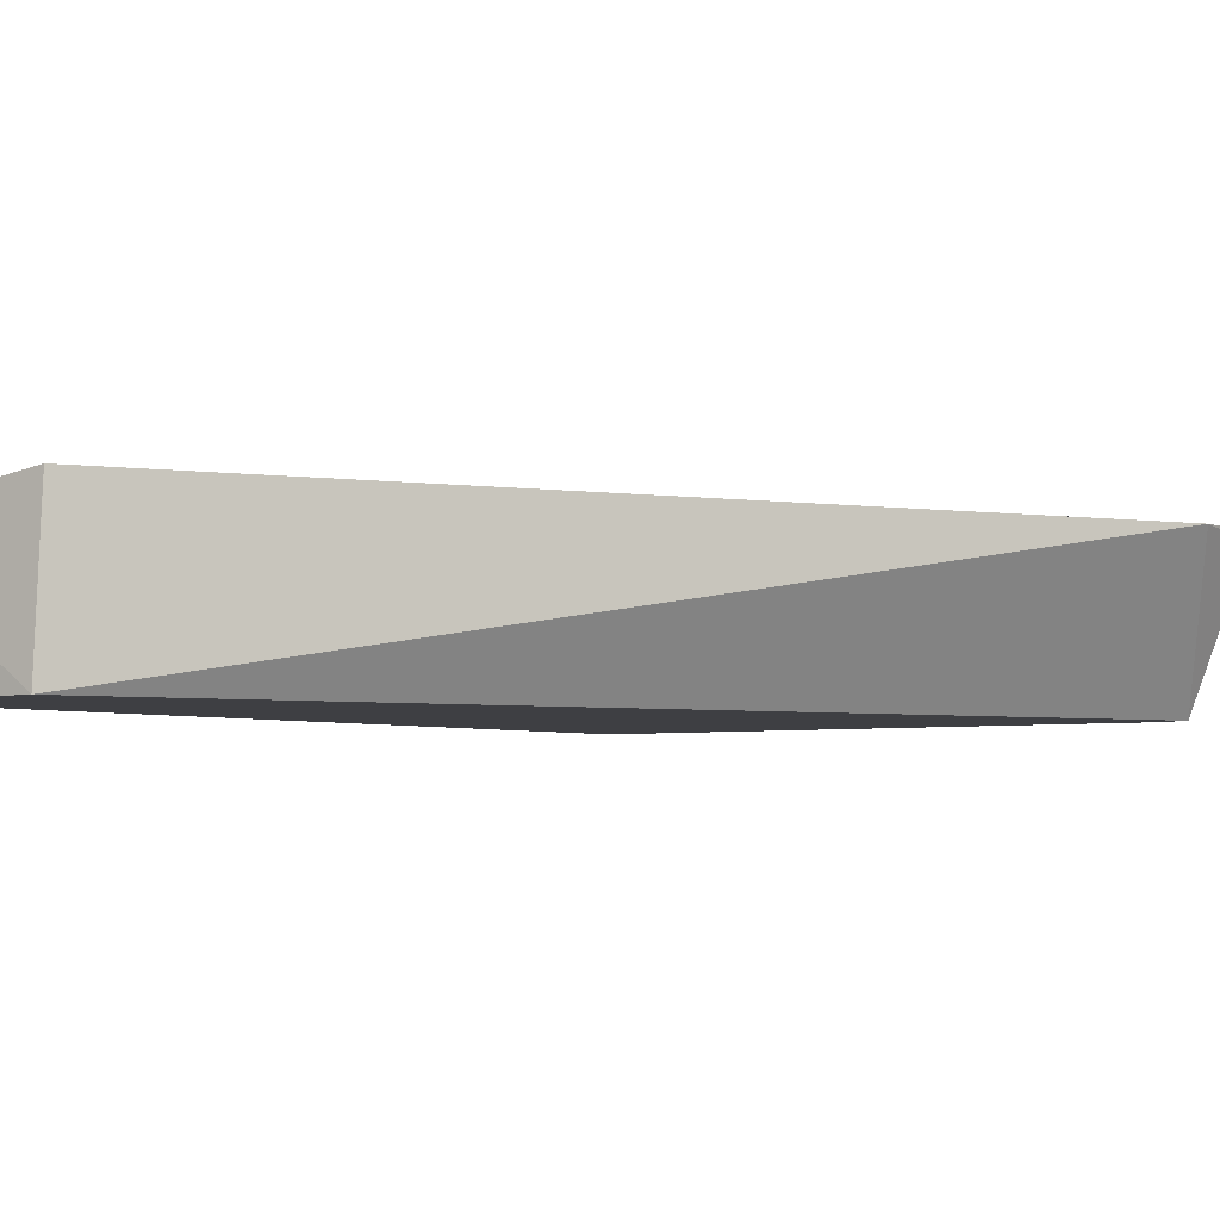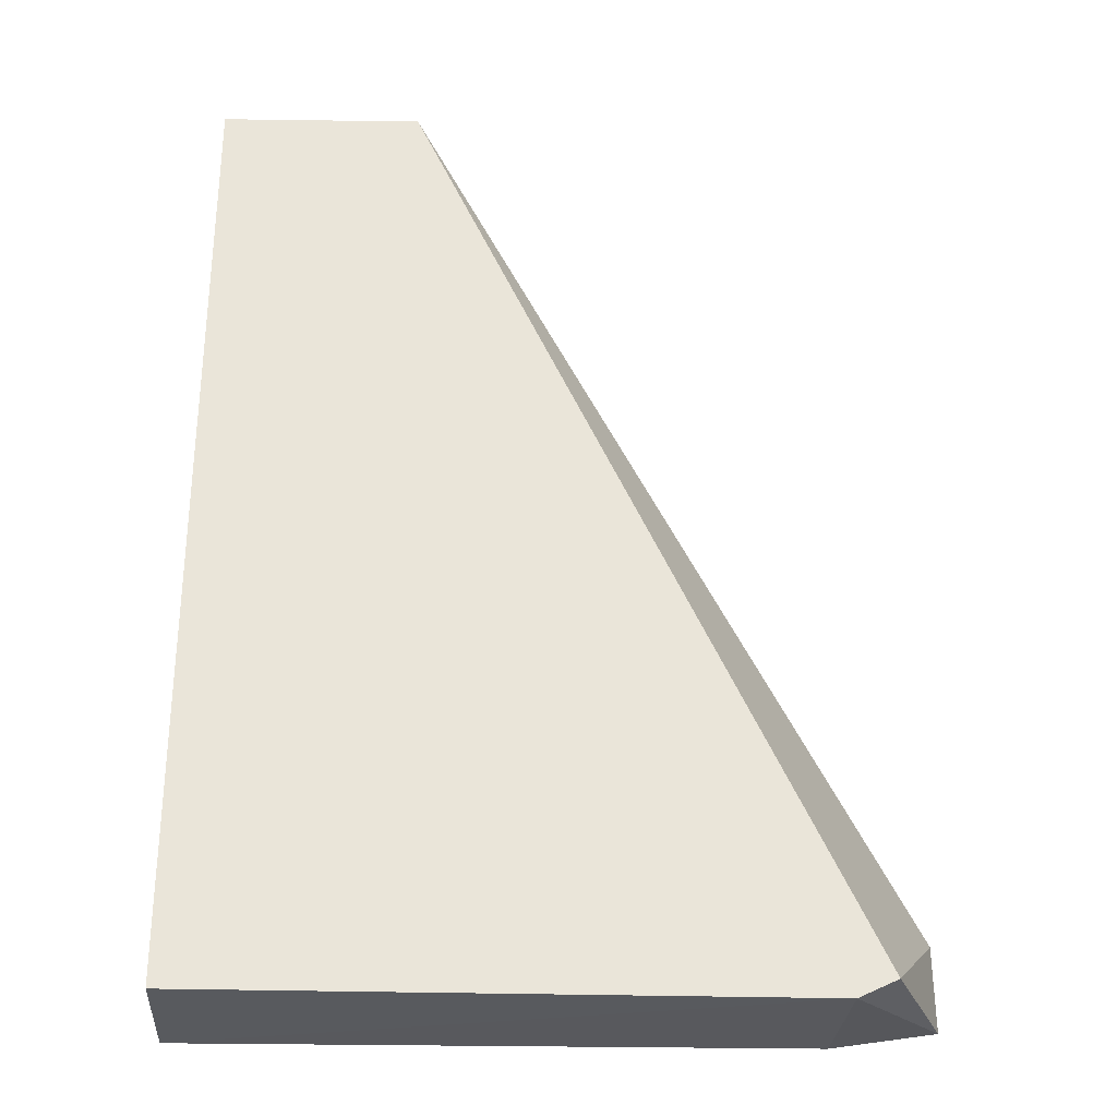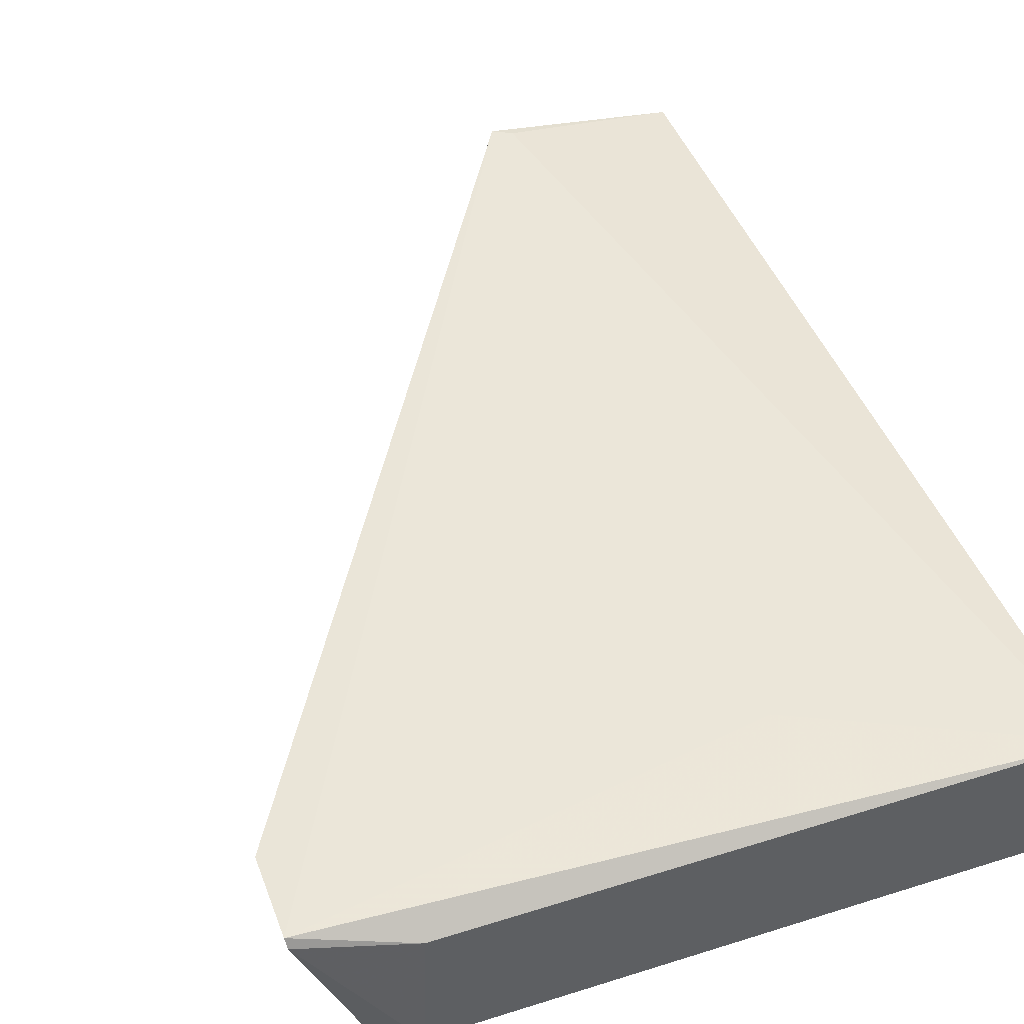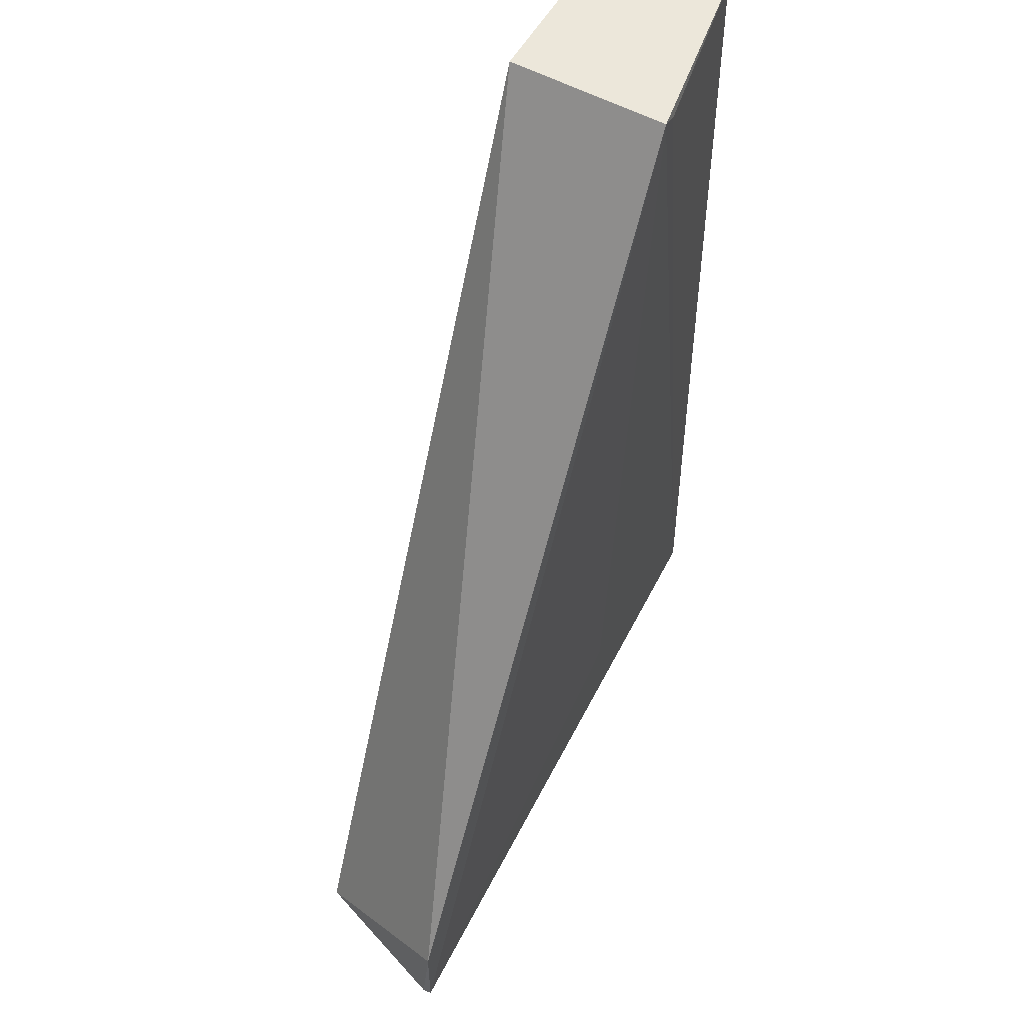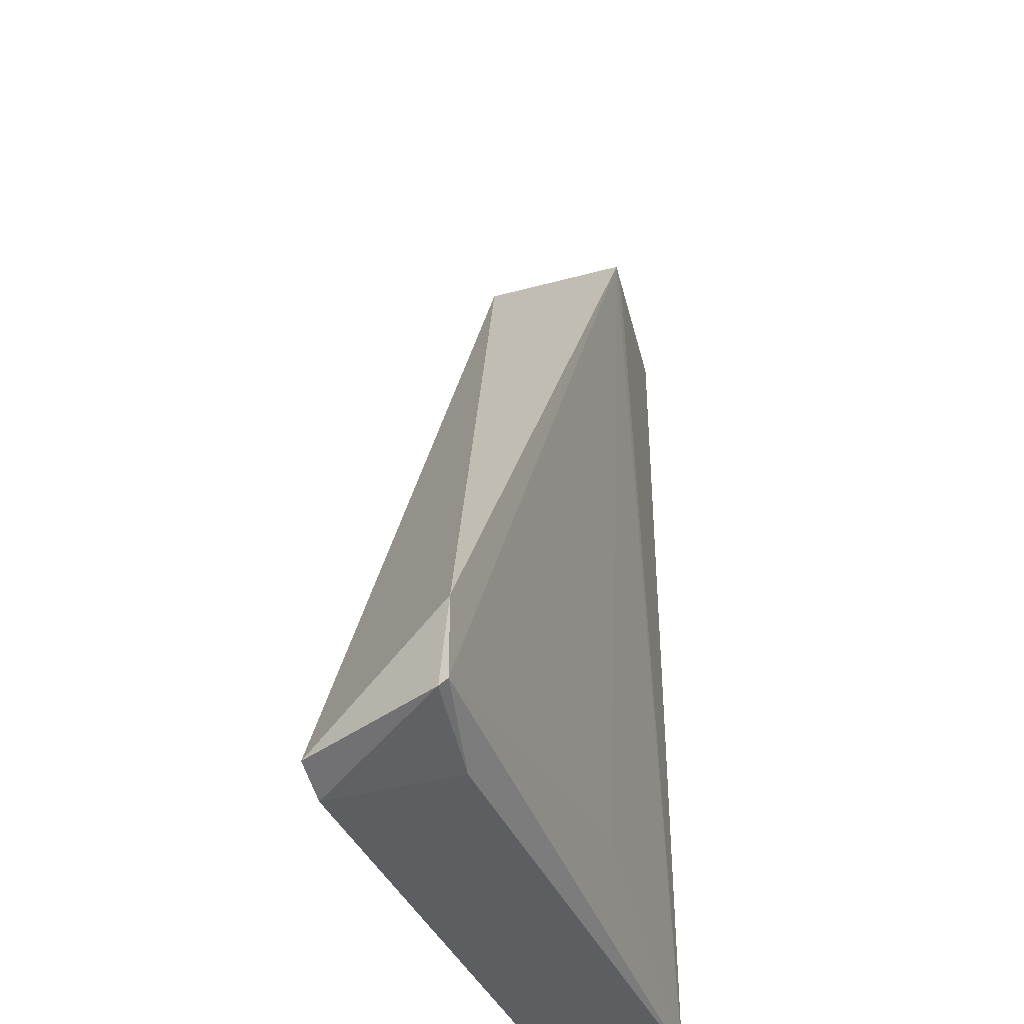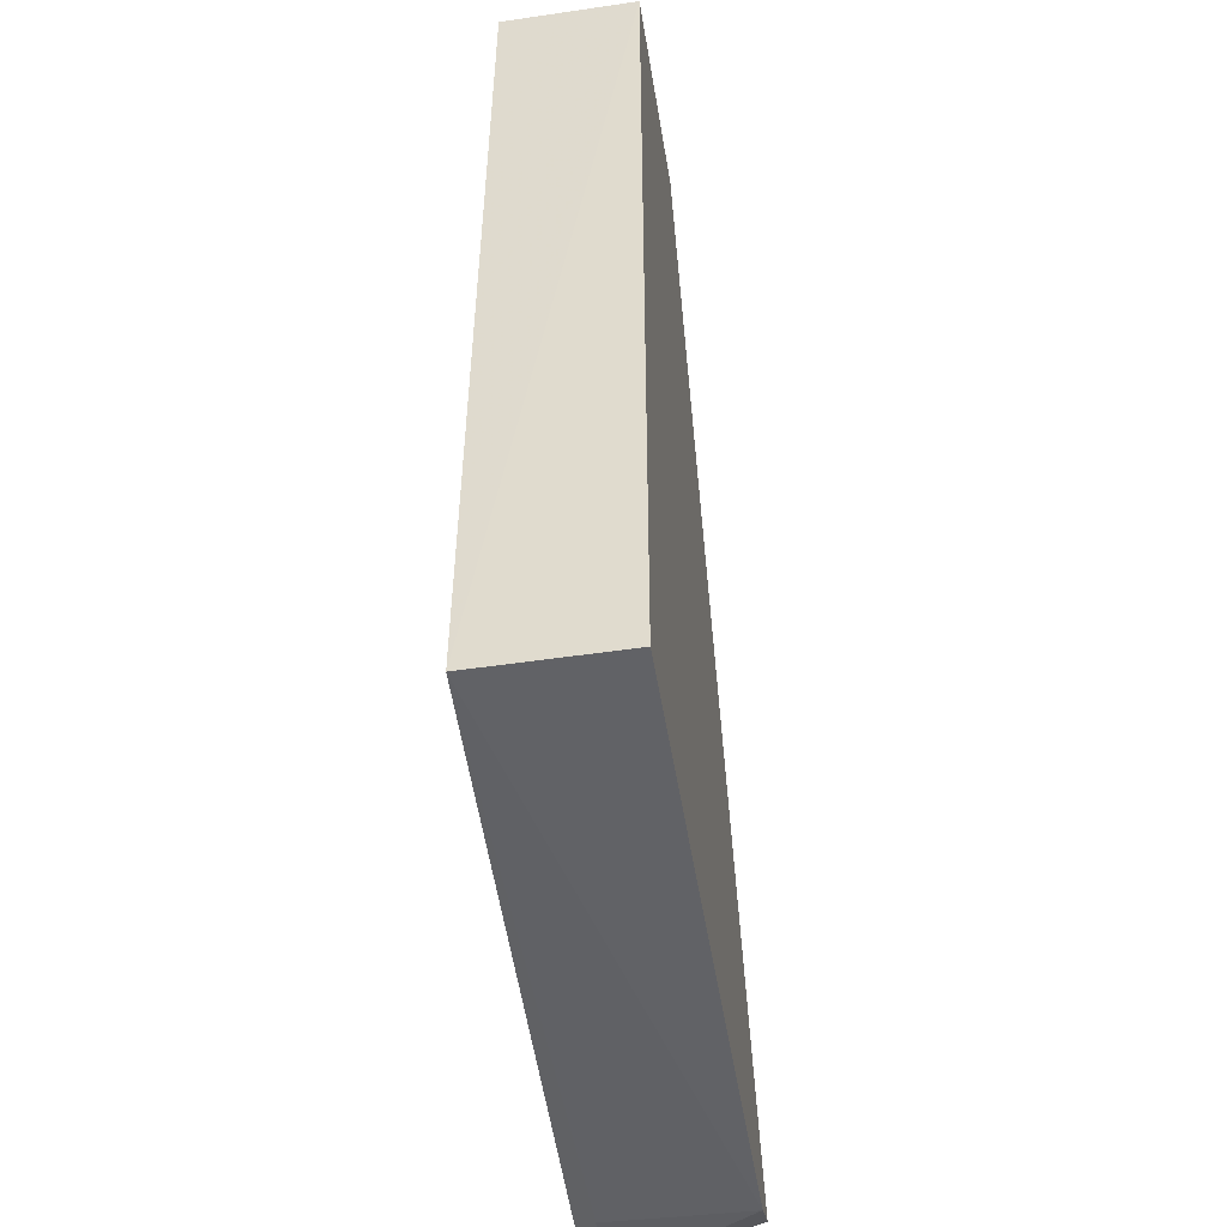
<metadata>
{"format":"obj","ext":"obj","renderer":"f3d","projection":"perspective","resolution":1024,"background":"white","views":[{"elev":-4.3,"azim":-143.7,"up":"+Z"},{"elev":-30.2,"azim":177.0,"up":"+Y"},{"elev":45.6,"azim":-20.1,"up":"+Z"},{"elev":53.5,"azim":-62.5,"up":"+Y"},{"elev":-37.8,"azim":-69.2,"up":"+Y"},{"elev":-50.8,"azim":99.1,"up":"+Y"}]}
</metadata>
<code>
v 0.0858 0.03092 0.1206
v 0.08589 -0.03047 0.1207
v 0.08584 -0.0304 0.1119
v 0.07292 0.03113 0.1118
v 0.04039 -0.02854 0.1222
v 0.08587 0.03078 0.1119
v 0.07279 0.0307 0.1224
v 0.04697 -0.03025 0.1118
v 0.06961 -0.02316 0.1215
v 0.07408 0.03013 0.1223
v 0.0404 -0.0232 0.1222
v 0.04725 -0.0302 0.1206
v 0.04446 -0.02906 0.1118
v 0.04048 -0.02884 0.1216
f 6 3 4
f 6 4 1
f 6 1 2
f 6 2 3
f 7 1 4
f 8 3 2
f 9 7 5
f 9 5 2
f 9 2 7
f 10 7 2
f 10 2 1
f 10 1 7
f 11 7 4
f 11 5 7
f 12 8 2
f 12 2 5
f 13 11 4
f 13 4 3
f 13 3 8
f 14 12 5
f 14 8 12
f 14 13 8
f 14 5 11
f 14 11 13

</code>
